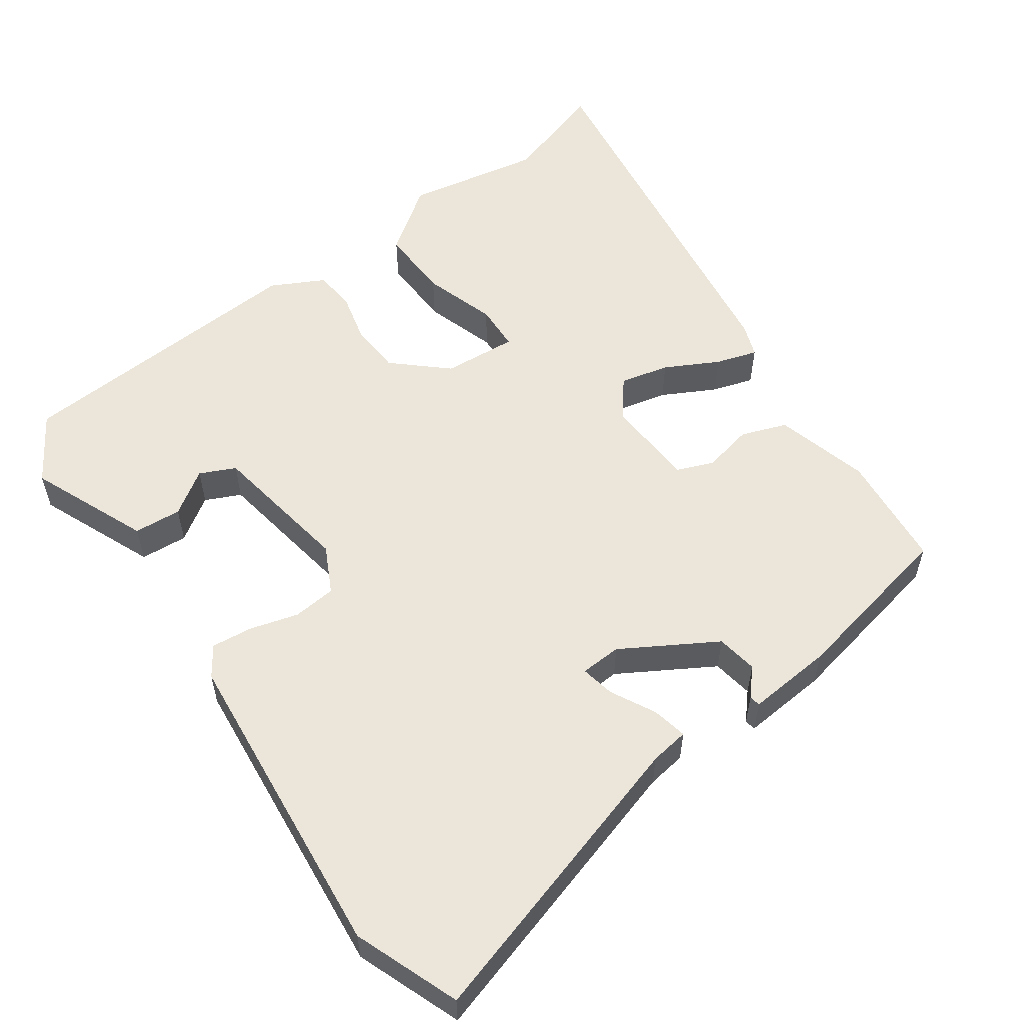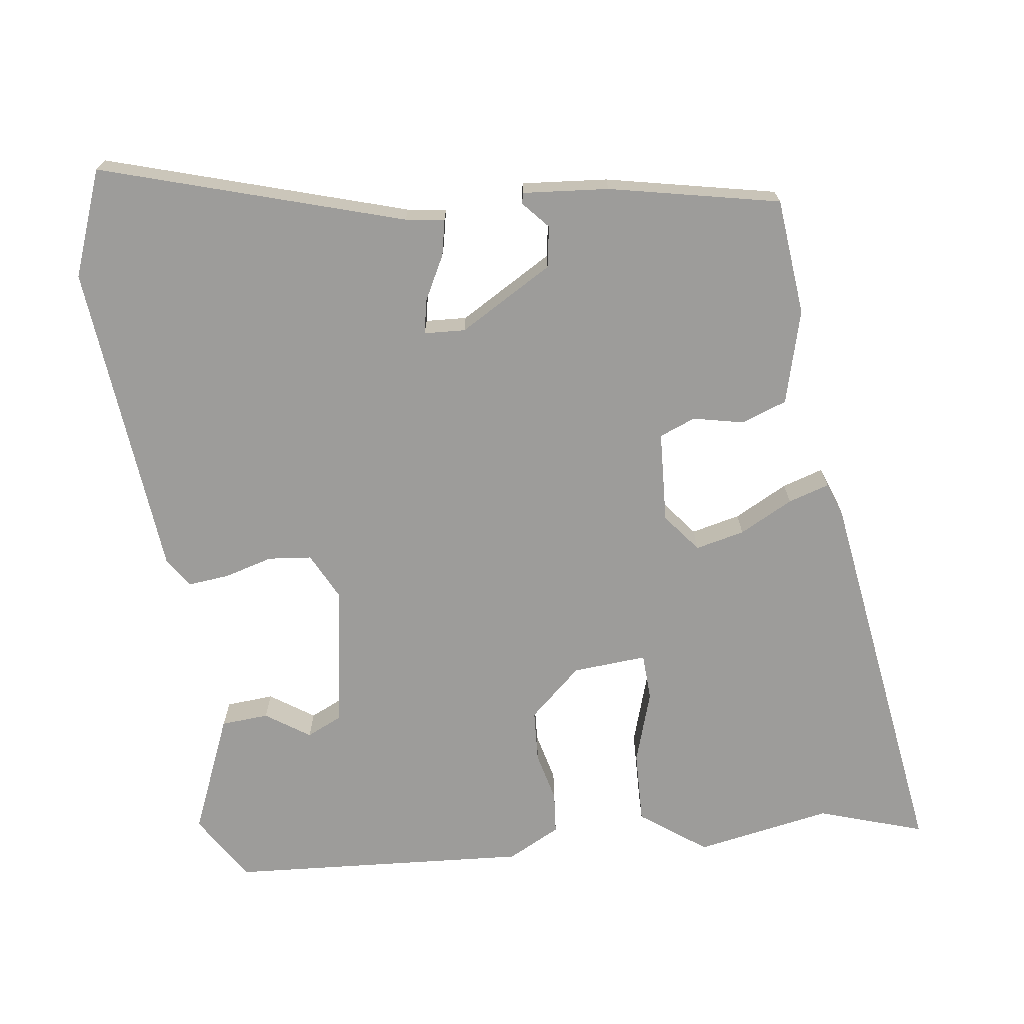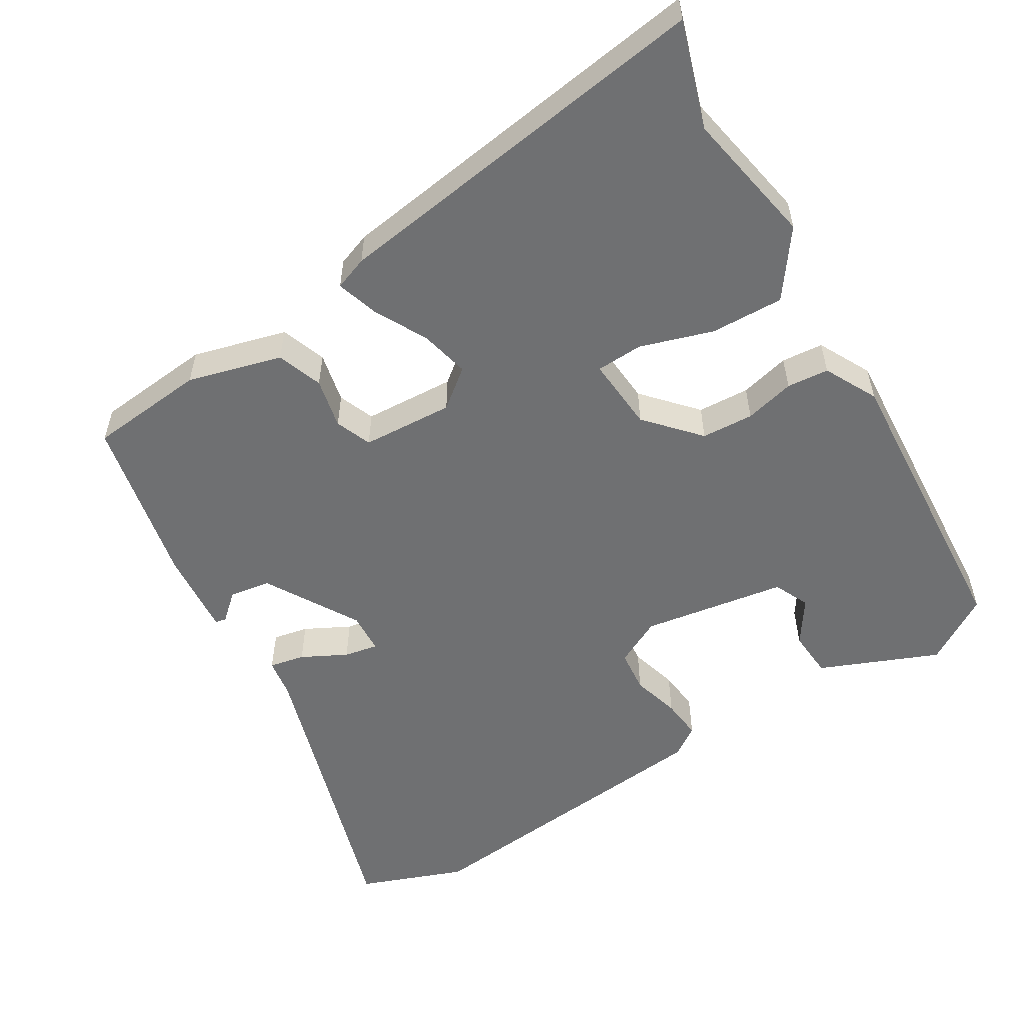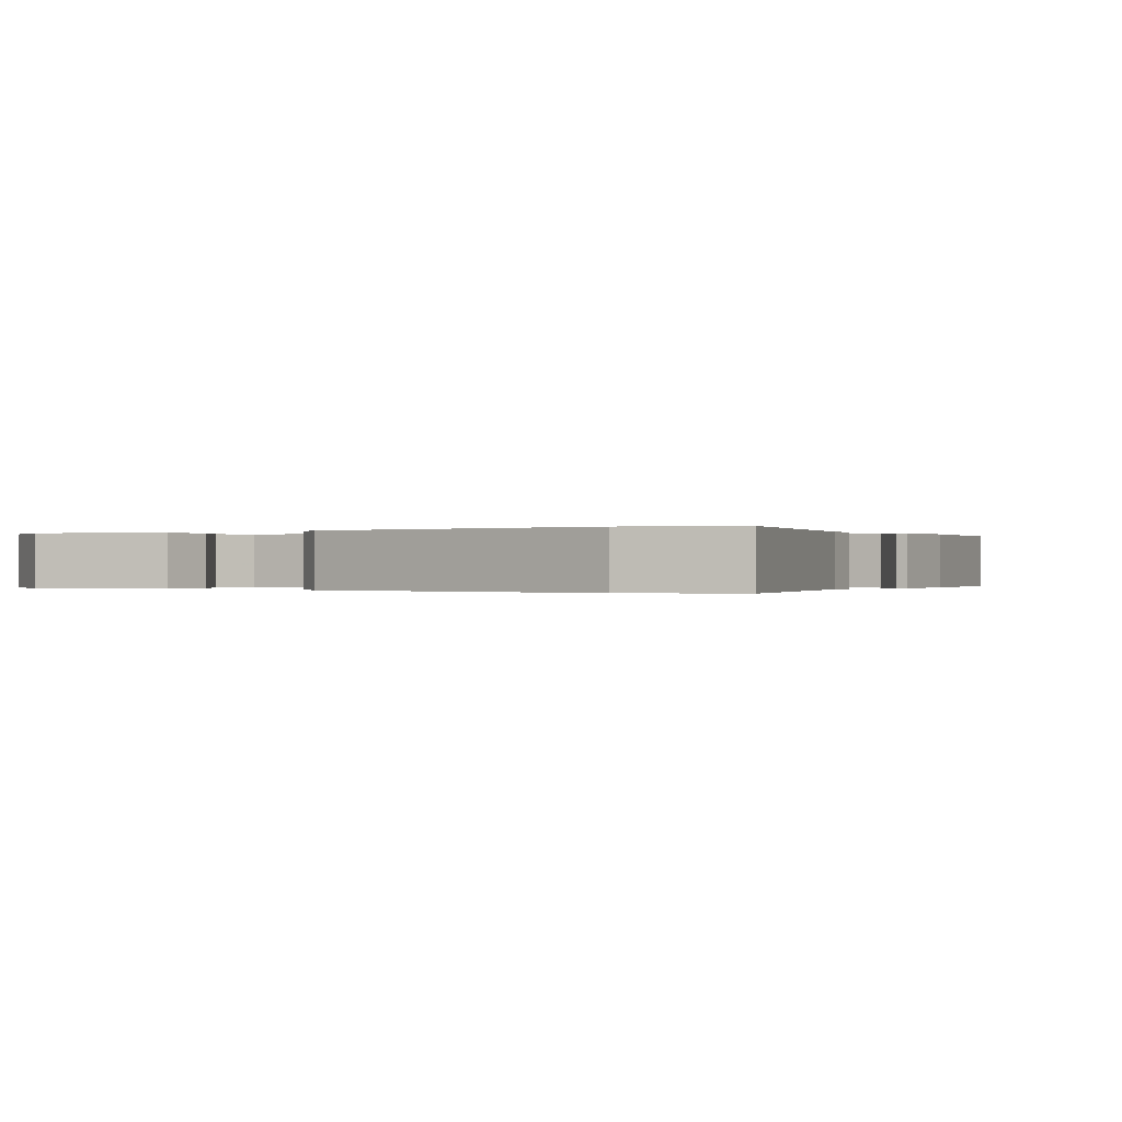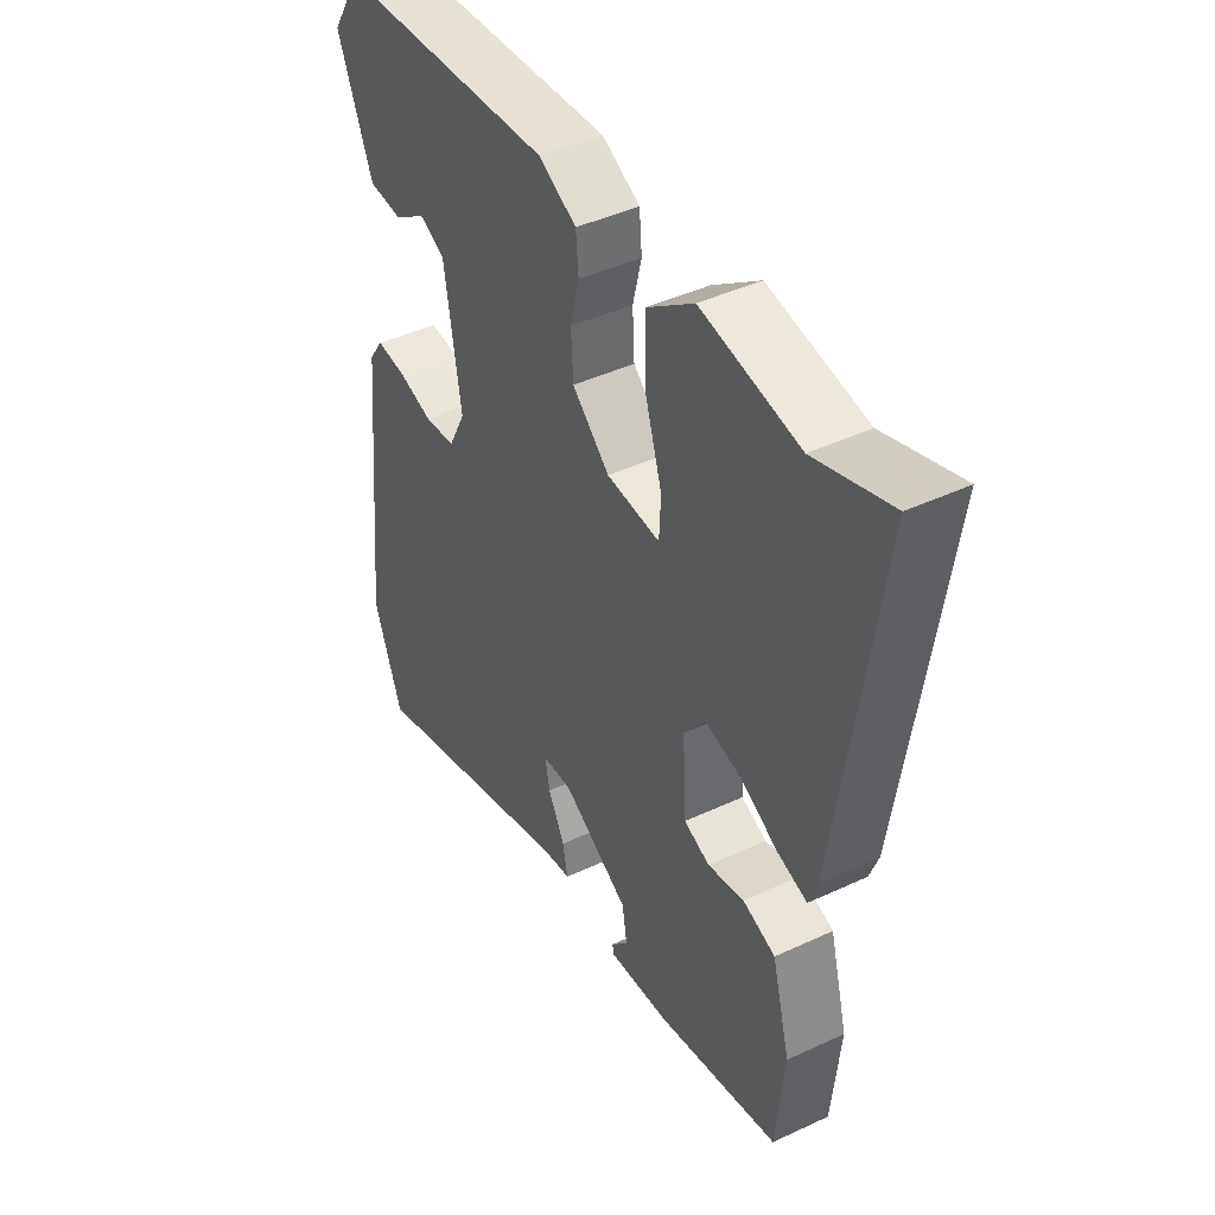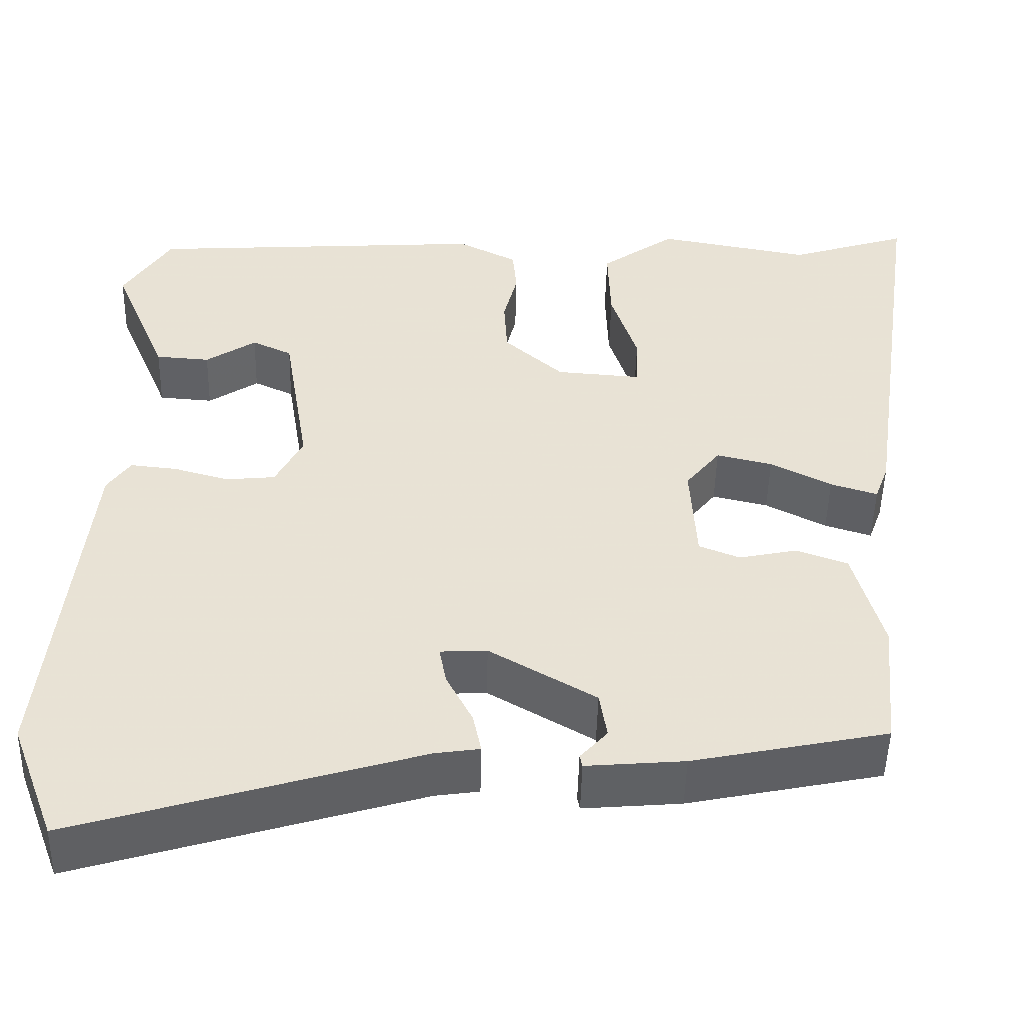
<metadata>
{"format":"obj","ext":"obj","renderer":"f3d","projection":"perspective","resolution":1024,"background":"white","views":[{"elev":55.8,"azim":144.6,"up":"+Y"},{"elev":-70.3,"azim":-172.5,"up":"+Y"},{"elev":-54.9,"azim":-58.9,"up":"+Y"},{"elev":-0.1,"azim":124.3,"up":"+Y"},{"elev":43.5,"azim":-118.9,"up":"+Z"},{"elev":-49.6,"azim":178.7,"up":"+Z"}]}
</metadata>
<code>
v -0.619 0.07 0.538
v -0.473 0.07 0.491
v -0.285 0.07 0.526
v -0.194 0.07 0.46
v -0.197 0.07 0.359
v -0.229 0.07 0.258
v -0.226 0.07 0.193
v -0.123 0.07 0.201
v -0.051 0.07 0.266
v -0.047 0.07 0.338
v -0.064 0.07 0.407
v -0.059 0.07 0.465
v 0.014 0.07 0.503
v 0.431 0.07 0.476
v 0.489 0.07 0.383
v 0.421 0.07 0.219
v 0.355 0.07 0.214
v 0.294 0.07 0.255
v 0.245 0.07 0.232
v 0.213 0.07 0.033
v 0.246 0.07 -0.032
v 0.306 0.07 -0.038
v 0.373 0.07 -0.019
v 0.43 0.07 -0.013
v 0.458 0.07 -0.054
v 0.502 0.07 -0.495
v 0.447 0.07 -0.641
v 0.031 0.07 -0.515
v -0.023 0.07 -0.507
v -0.013 0.07 -0.458
v 0.019 0.07 -0.396
v 0.028 0.07 -0.349
v -0.029 0.07 -0.346
v -0.158 0.07 -0.422
v -0.167 0.07 -0.479
v -0.134 0.07 -0.516
v -0.137 0.07 -0.531
v -0.256 0.07 -0.521
v -0.492 0.07 -0.472
v -0.508 0.07 -0.31
v -0.473 0.07 -0.18
v -0.41 0.07 -0.157
v -0.34 0.07 -0.172
v -0.29 0.07 -0.152
v -0.283 0.07 -0.025
v -0.325 0.07 0.028
v -0.393 0.07 0.012
v -0.467 0.07 -0.027
v -0.524 0.07 -0.045
v -0.541 0.07 0.001
v -0.619 0 0.538
v -0.473 0 0.491
v -0.285 0 0.526
v -0.194 0 0.46
v -0.197 0 0.359
v -0.229 0 0.258
v -0.226 0 0.193
v -0.123 0 0.201
v -0.051 0 0.266
v -0.047 0 0.338
v -0.064 0 0.407
v -0.059 0 0.465
v 0.014 0 0.503
v 0.431 0 0.476
v 0.489 0 0.383
v 0.421 0 0.219
v 0.355 0 0.214
v 0.294 0 0.255
v 0.245 0 0.232
v 0.213 0 0.033
v 0.246 0 -0.032
v 0.306 0 -0.038
v 0.373 0 -0.019
v 0.43 0 -0.013
v 0.458 0 -0.054
v 0.502 0 -0.495
v 0.447 0 -0.641
v 0.031 0 -0.515
v -0.023 0 -0.507
v -0.013 0 -0.458
v 0.019 0 -0.396
v 0.028 0 -0.349
v -0.029 0 -0.346
v -0.158 0 -0.422
v -0.167 0 -0.479
v -0.134 0 -0.516
v -0.137 0 -0.531
v -0.256 0 -0.521
v -0.492 0 -0.472
v -0.508 0 -0.31
v -0.473 0 -0.18
v -0.41 0 -0.157
v -0.34 0 -0.172
v -0.29 0 -0.152
v -0.283 0 -0.025
v -0.325 0 0.028
v -0.393 0 0.012
v -0.467 0 -0.027
v -0.524 0 -0.045
v -0.541 0 0.001
f 50 1 2
f 49 50 2
f 48 49 2
f 47 48 2
f 4 5 6
f 3 4 6
f 2 3 6
f 47 2 6
f 46 47 6
f 45 46 6 7
f 44 45 7 8
f 41 42 43
f 40 41 43
f 39 40 43
f 38 39 43
f 38 43 44
f 35 36 37 38
f 44 8 9
f 38 44 9
f 35 38 9
f 34 35 9
f 28 29 30 31
f 28 31 32
f 27 28 32
f 26 27 32
f 25 26 32
f 24 25 32
f 23 24 32
f 22 23 32
f 21 22 32 33
f 16 17 18
f 15 16 18
f 14 15 18
f 13 14 18
f 13 18 19
f 12 13 19
f 11 12 19
f 10 11 19
f 9 10 19 20
f 21 33 34
f 20 21 34
f 9 20 34
f 52 51 100
f 52 100 99
f 52 99 98
f 52 98 97
f 56 55 54
f 56 54 53
f 56 53 52
f 56 52 97
f 56 97 96
f 57 56 96 95
f 58 57 95 94
f 93 92 91
f 93 91 90
f 93 90 89
f 93 89 88
f 94 93 88
f 88 87 86 85
f 59 58 94
f 59 94 88
f 59 88 85
f 59 85 84
f 81 80 79 78
f 82 81 78
f 82 78 77
f 82 77 76
f 82 76 75
f 82 75 74
f 82 74 73
f 82 73 72
f 83 82 72 71
f 68 67 66
f 68 66 65
f 68 65 64
f 68 64 63
f 69 68 63
f 69 63 62
f 69 62 61
f 69 61 60
f 70 69 60 59
f 84 83 71
f 84 71 70
f 84 70 59
f 1 51 52 2
f 2 52 53 3
f 3 53 54 4
f 4 54 55 5
f 5 55 56 6
f 6 56 57 7
f 7 57 58 8
f 8 58 59 9
f 9 59 60 10
f 10 60 61 11
f 11 61 62 12
f 12 62 63 13
f 13 63 64 14
f 14 64 65 15
f 15 65 66 16
f 16 66 67 17
f 17 67 68 18
f 18 68 69 19
f 19 69 70 20
f 20 70 71 21
f 21 71 72 22
f 22 72 73 23
f 23 73 74 24
f 24 74 75 25
f 25 75 76 26
f 26 76 77 27
f 27 77 78 28
f 28 78 79 29
f 29 79 80 30
f 30 80 81 31
f 31 81 82 32
f 32 82 83 33
f 33 83 84 34
f 34 84 85 35
f 35 85 86 36
f 36 86 87 37
f 37 87 88 38
f 38 88 89 39
f 39 89 90 40
f 40 90 91 41
f 41 91 92 42
f 42 92 93 43
f 43 93 94 44
f 44 94 95 45
f 45 95 96 46
f 46 96 97 47
f 47 97 98 48
f 48 98 99 49
f 49 99 100 50
f 50 100 51 1

</code>
